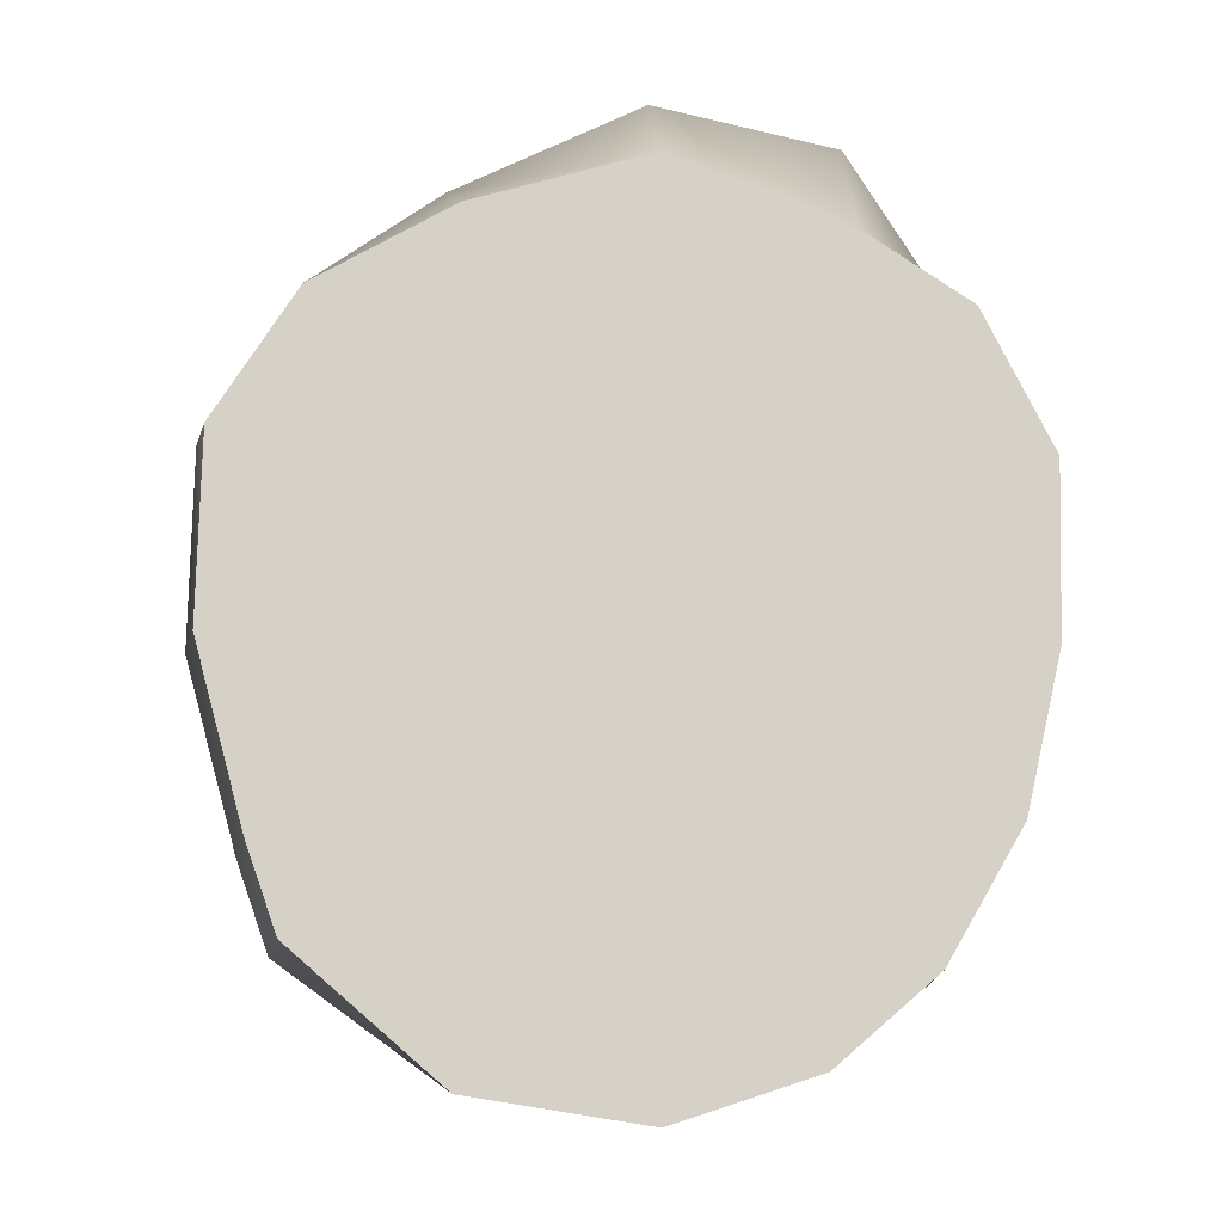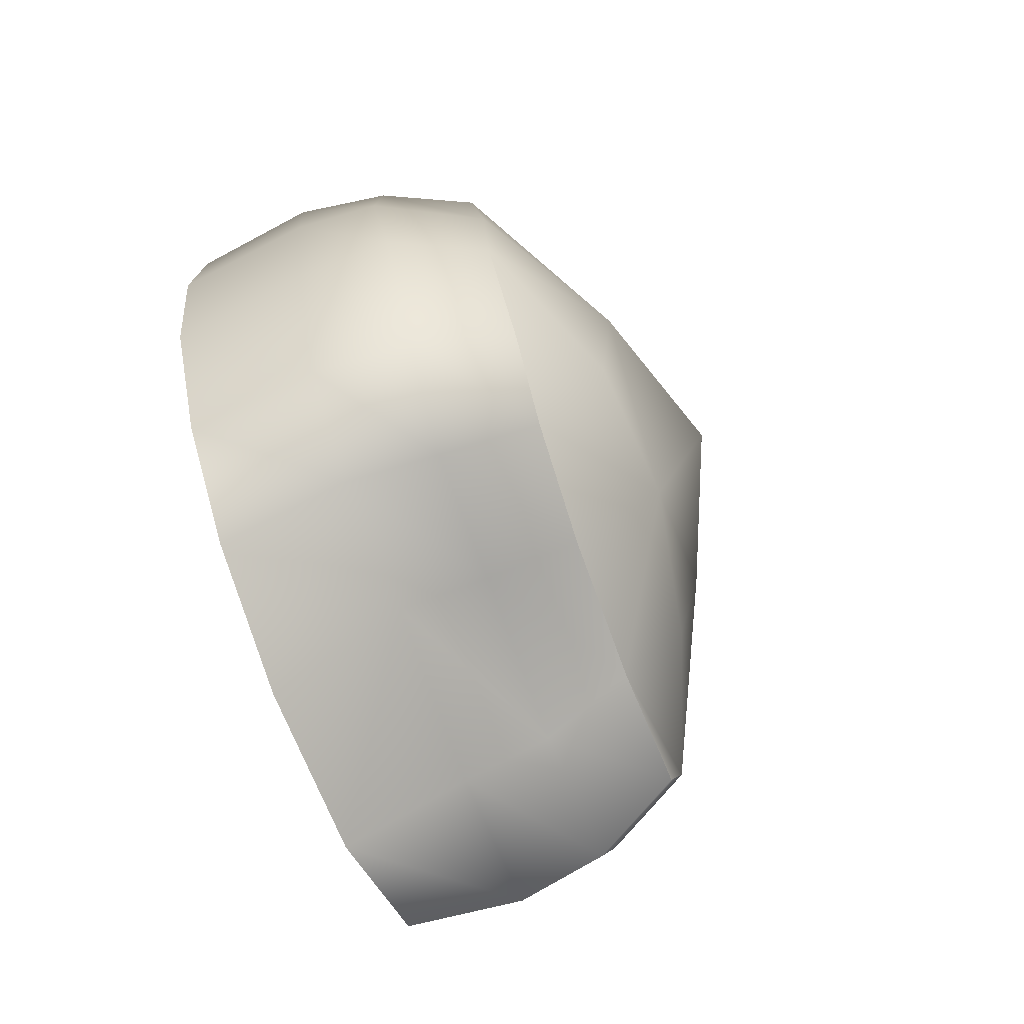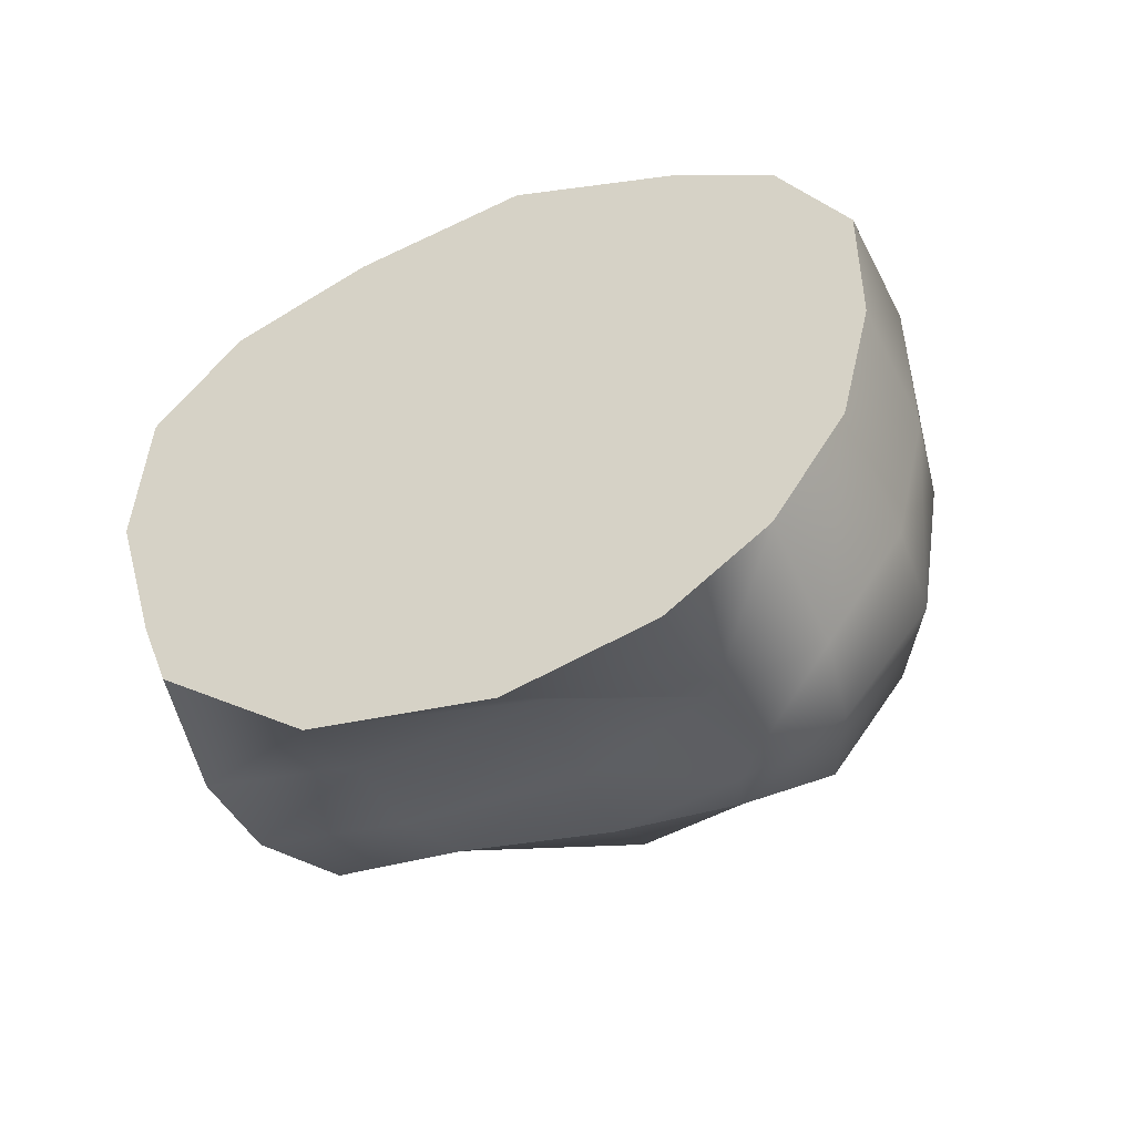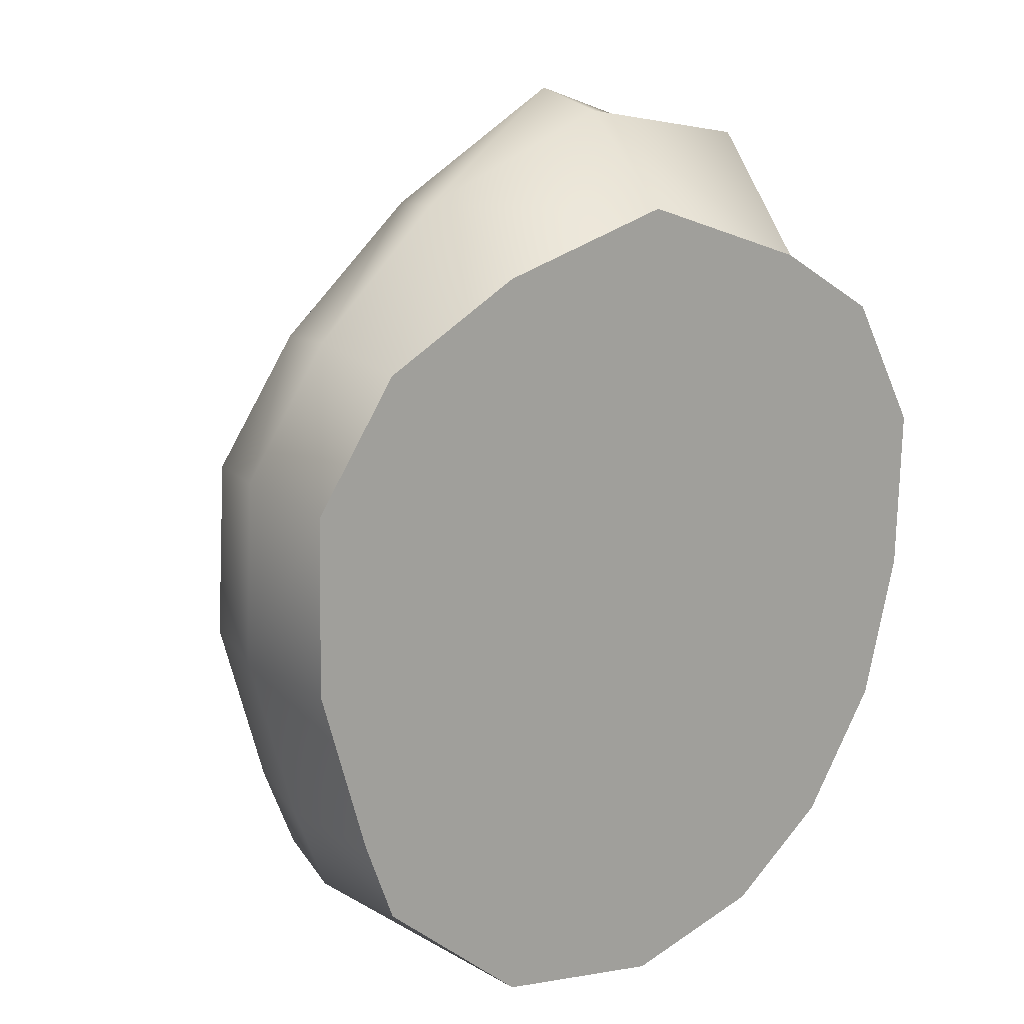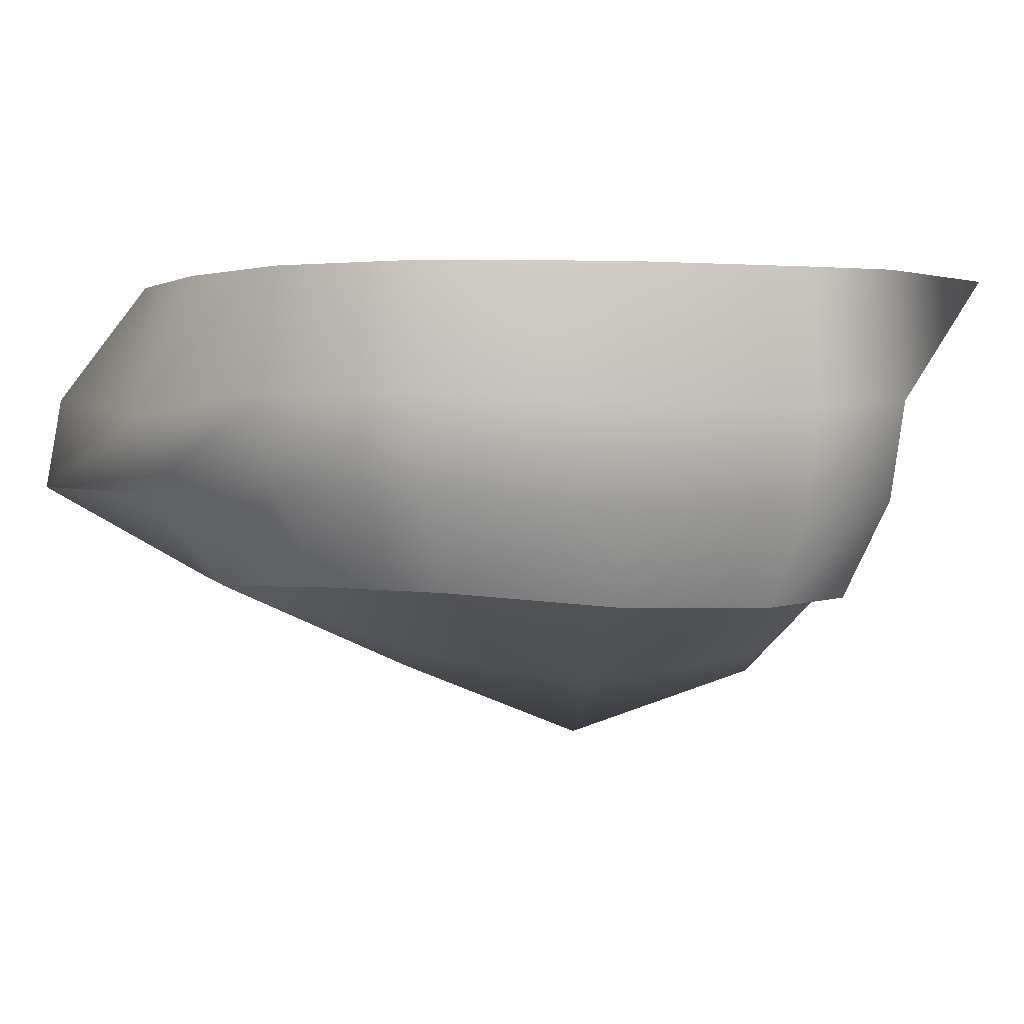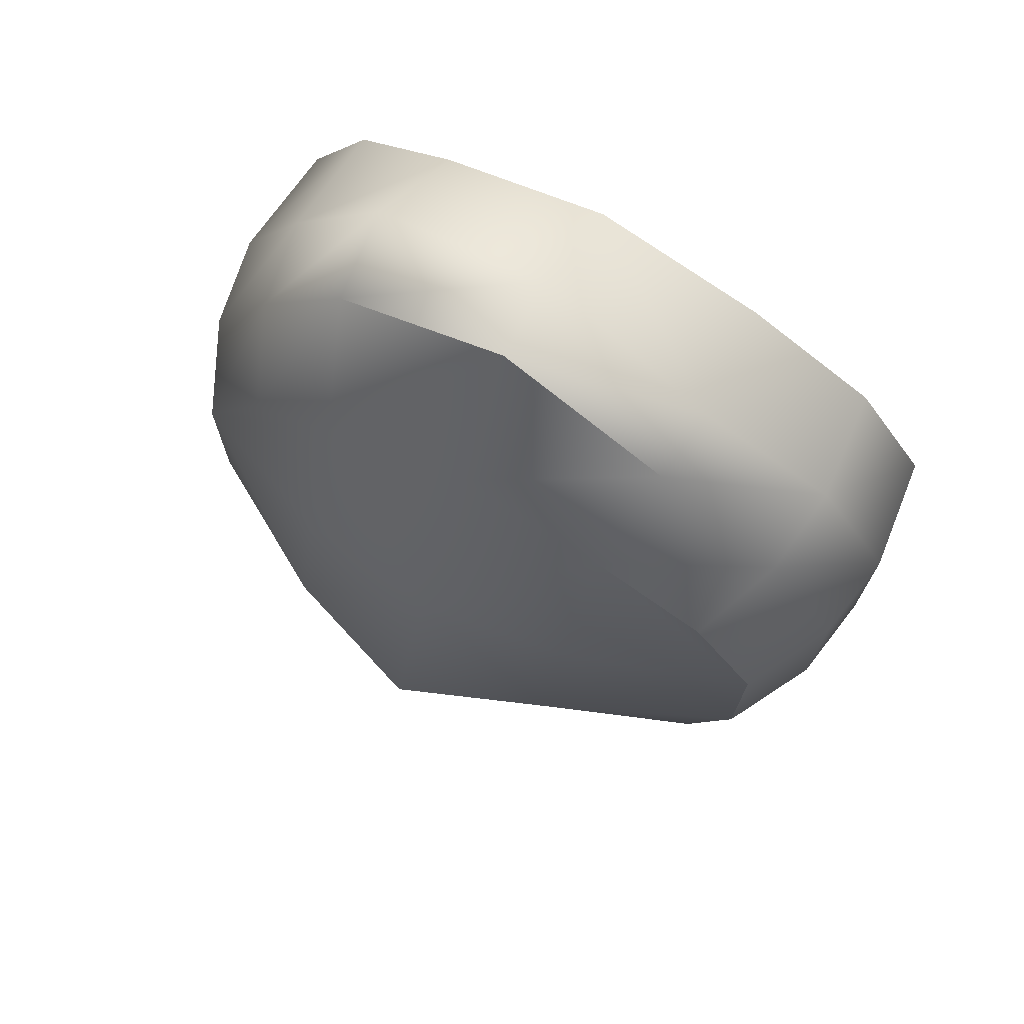
<metadata>
{"format":"obj","ext":"obj","renderer":"f3d","projection":"perspective","resolution":1024,"background":"white","views":[{"elev":-9.8,"azim":174.9,"up":"+Z"},{"elev":-76.8,"azim":-68.9,"up":"+Z"},{"elev":-53.2,"azim":-160.4,"up":"+Z"},{"elev":17.4,"azim":146.3,"up":"+Z"},{"elev":1.3,"azim":84.0,"up":"+Y"},{"elev":76.4,"azim":28.8,"up":"+Z"}]}
</metadata>
<code>
g default
v -5.408 -2.179 5.895
v 5.957 -2.116 5.976
v -5.191 7e-06 5.688
v 5.751 7e-06 5.766
v -4.416 7e-06 -5.06
v 5.934 7e-06 -4.63
v -4.604 -2.409 -5.269
v 6.147 -2.223 -4.822
v -0.0166 -2.11 9.725
v 0 7e-06 8.15
v 0 0 0
v 7.338 7e-06 0.1239
v 0.03142 7e-06 -7.478
v -6.421 7e-06 0.09846
v 0.01603 -2.216 -5.013
v 7.605 -2.28 0.1157
v -6.686 -2.508 0.08927
v -3.24 7e-06 3.436
v -6.48 7e-06 3.198
v -3.24 7e-06 6.94
v 0 0 3.714
v -3.235 0 0.06483
v -6.023 -2.514 -2.834
v -2.694 -2.298 -5.959
v 3.418 -2.464 8.173
v 3.24 7e-06 7.198
v -3.382 -2.193 9.05
v 3.24 7e-06 3.674
v 7.244 7e-06 3.455
v 3.24 0 0.1001
v 3.24 7e-06 -3.491
v 6.48 7e-06 -3.062
v 3.24 7e-06 -6.966
v 0.01204 0 -3.861
v -2.801 7e-06 -3.273
v -2.577 7e-06 -6.637
v -5.782 7e-06 -2.716
v 3.349 -2.18 -5.429
v 6.714 -2.316 -3.194
v 7.507 -2.136 3.575
v -6.747 -2.28 3.309
v -6.55 -4.021 0.0987
v -6.023 -4.251 -2.713
v 0.03181 -3.907 -5.067
v 3.237 -3.853 -5.139
v 7.331 -3.986 0.1241
v 7.237 -3.779 3.452
v 0.000428 -3.74 9.997
v -3.236 -3.869 8.788
v -4.411 -4.168 -5.055
v -2.574 -4.022 -6.046
v 5.928 -3.911 -4.625
v 6.474 -4.038 -3.059
v 5.746 -3.748 5.76
v 3.237 -3.814 8.03
v -5.185 -3.853 5.683
v -6.473 -3.995 3.196
v -5.535 -5.922 0.1295
v -2.757 -7.521 0.1003
v -5.187 -5.922 -2.317
v -2.379 -7.133 -2.802
v 0.08335 -5.62 -4.688
v 0.0665 -7.303 -3.312
v 2.873 -5.543 -4.243
v 2.873 -6.741 -2.991
v 6.435 -5.673 0.1516
v 2.873 -7.309 0.1309
v 6.353 -5.42 3.047
v 2.873 -6.686 3.238
v 0.05604 -5.378 7.129
v 0.05604 -7.146 3.272
v -2.761 -5.552 6.077
v -2.761 -6.758 3.031
v -3.783 -5.922 -4.355
v -2.184 -5.76 -4.668
v 0.05604 -8.44 0.0439
v 5.215 -5.602 -3.981
v 5.689 -5.74 -2.618
v 5.056 -5.378 5.056
v 2.873 -5.467 6.655
v -4.456 -5.537 4.989
v -5.698 -5.684 2.824
g Island
f 22 14 19 18
f 59 58 60 61
f 20 27 9 10
f 21 10 26 28
f 30 12 32 31
f 34 13 36 35
f 24 36 13 15
f 63 62 64 65
f 67 66 68 69
f 71 70 72 73
f 29 40 16 12
f 37 23 17 14
f 19 3 20 18
f 20 10 21 18
f 21 11 22 18
f 60 74 75 61
f 75 62 63 61
f 63 76 59 61
f 25 2 4 26
f 25 26 10 9
f 20 3 1 27
f 26 4 29 28
f 29 12 30 28
f 30 11 21 28
f 32 6 33 31
f 33 13 34 31
f 34 11 30 31
f 36 5 37 35
f 37 14 22 35
f 22 11 34 35
f 33 6 8 38
f 33 38 15 13
f 24 7 5 36
f 64 77 78 65
f 78 66 67 65
f 67 76 63 65
f 68 79 80 69
f 80 70 71 69
f 71 76 67 69
f 72 81 82 73
f 82 58 59 73
f 59 76 71 73
f 39 8 6 32
f 39 32 12 16
f 29 4 2 40
f 41 1 3 19
f 41 19 14 17
f 37 5 7 23
f 17 23 43 42
f 15 38 45 44
f 16 40 47 46
f 9 27 49 48
f 23 7 50 43
f 7 24 51 50
f 24 15 44 51
f 38 8 52 45
f 8 39 53 52
f 39 16 46 53
f 40 2 54 47
f 2 25 55 54
f 25 9 48 55
f 27 1 56 49
f 1 41 57 56
f 41 17 42 57
f 42 43 60 58
f 44 45 64 62
f 46 47 68 66
f 48 49 72 70
f 43 50 74 60
f 50 51 75 74
f 51 44 62 75
f 45 52 77 64
f 52 53 78 77
f 53 46 66 78
f 47 54 79 68
f 54 55 80 79
f 55 48 70 80
f 49 56 81 72
f 56 57 82 81
f 57 42 58 82

</code>
